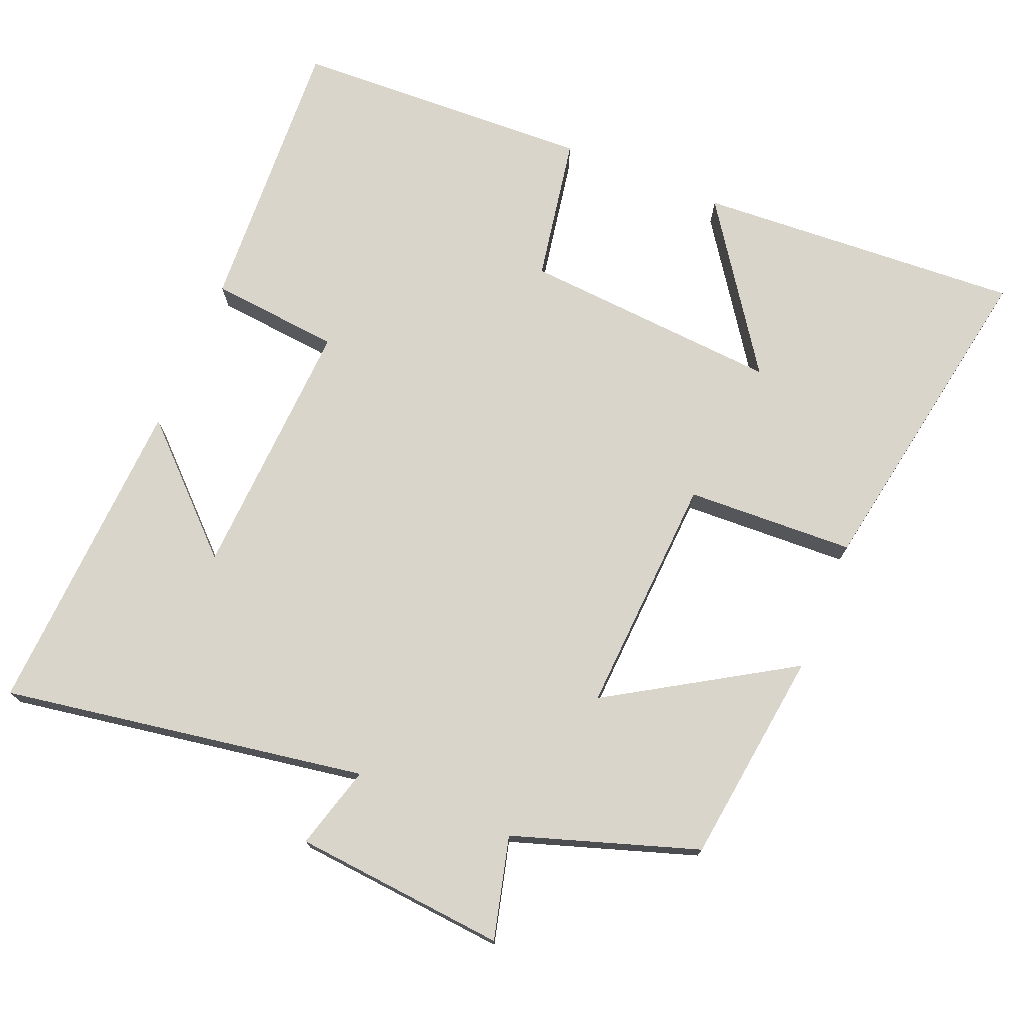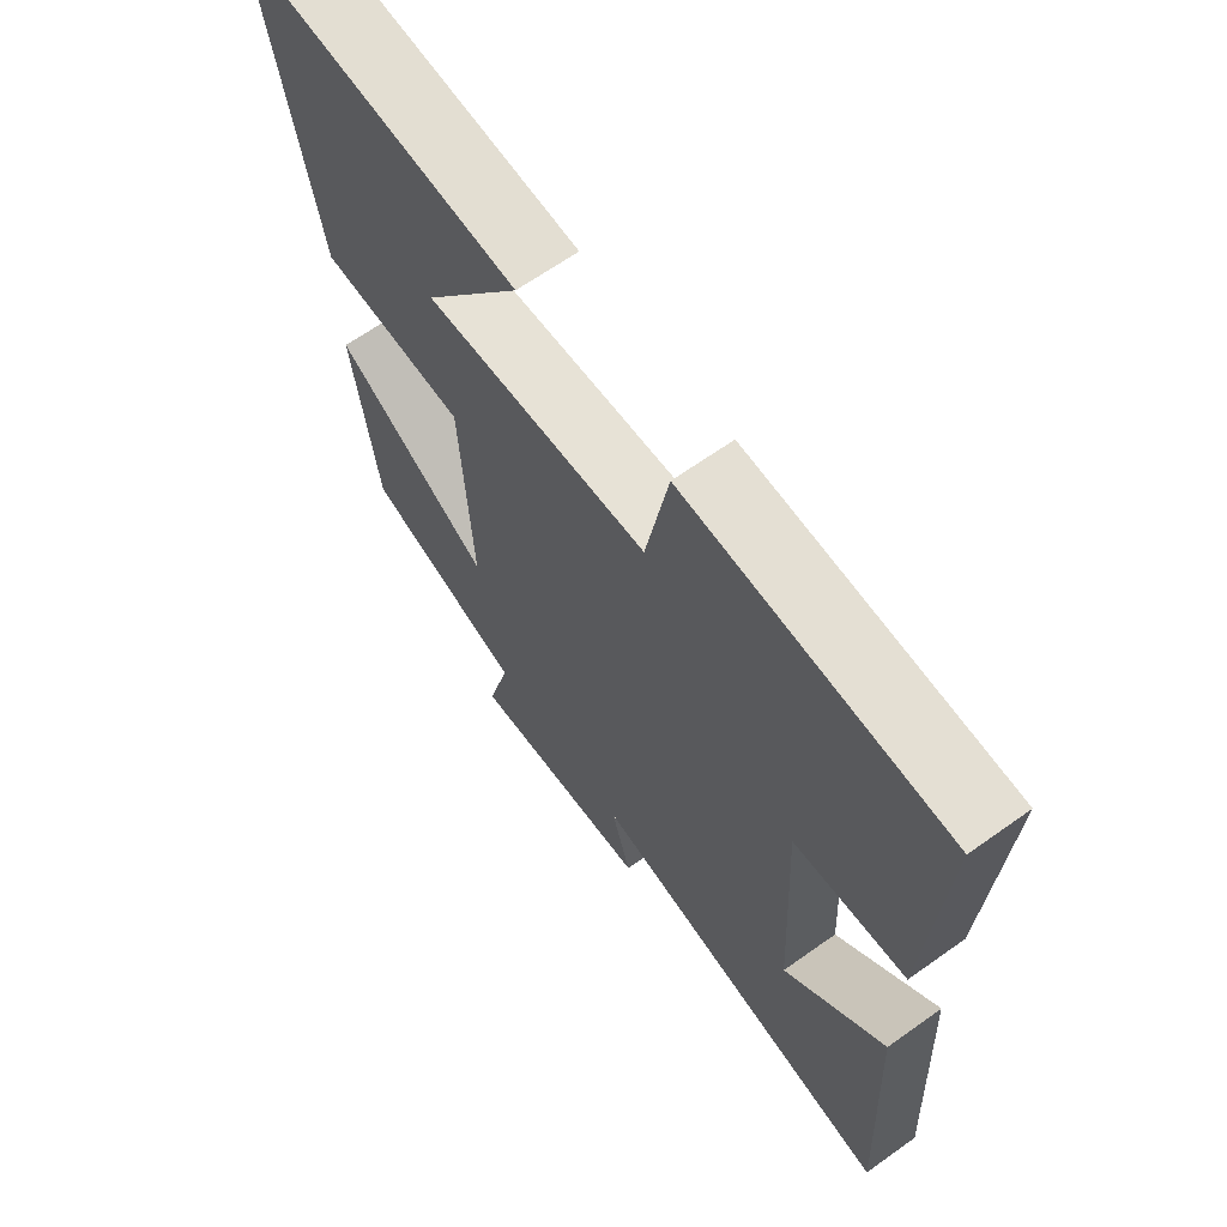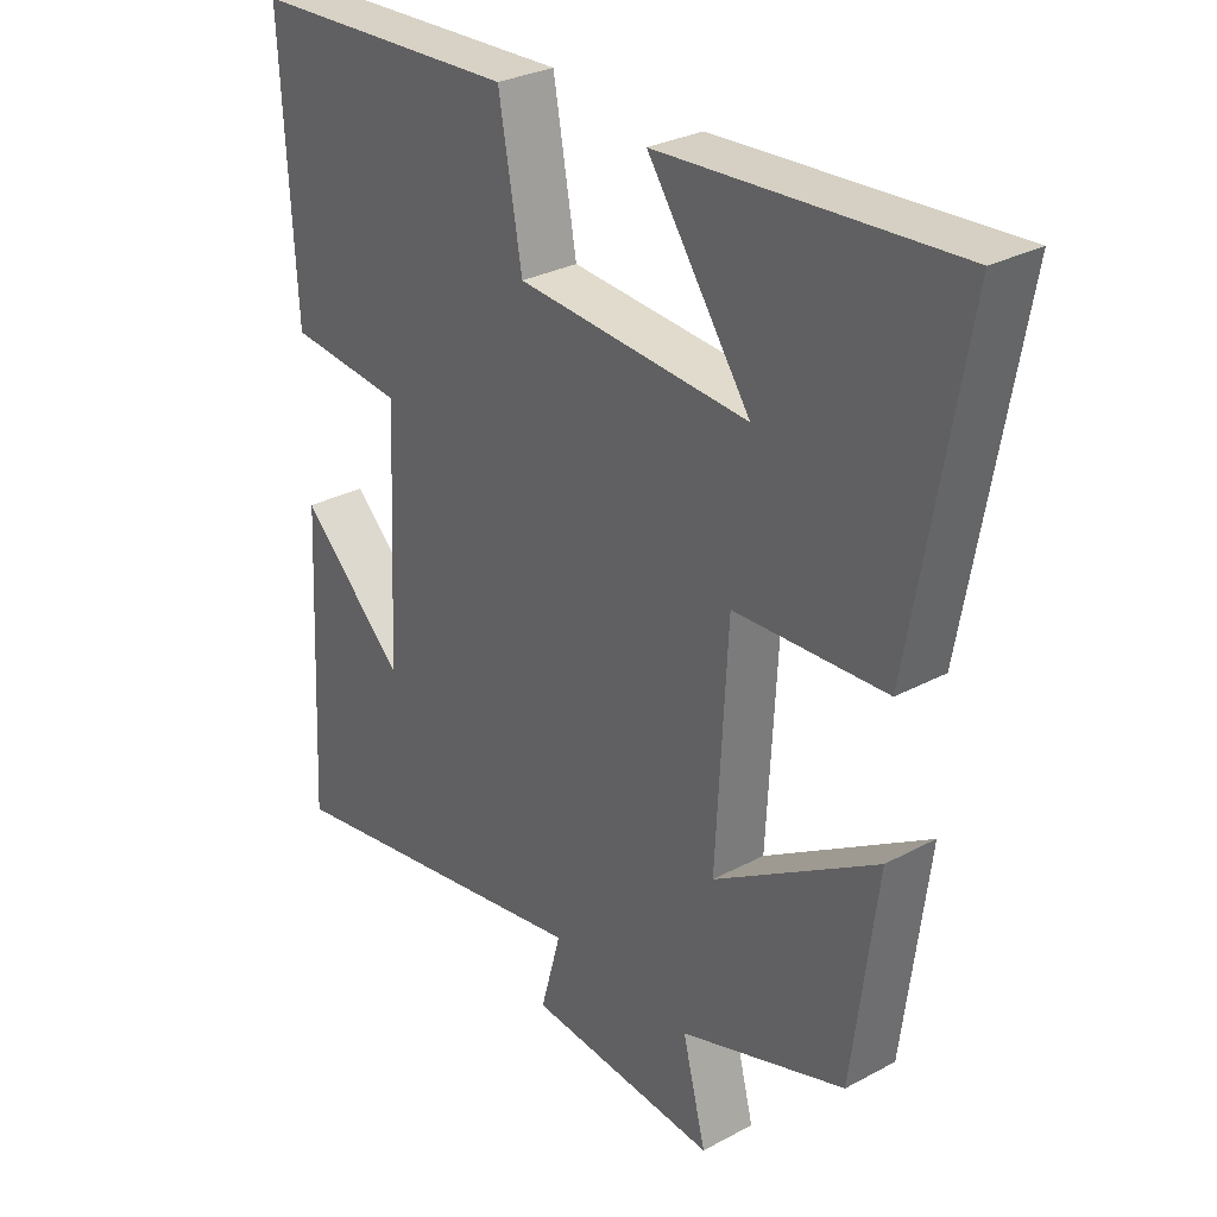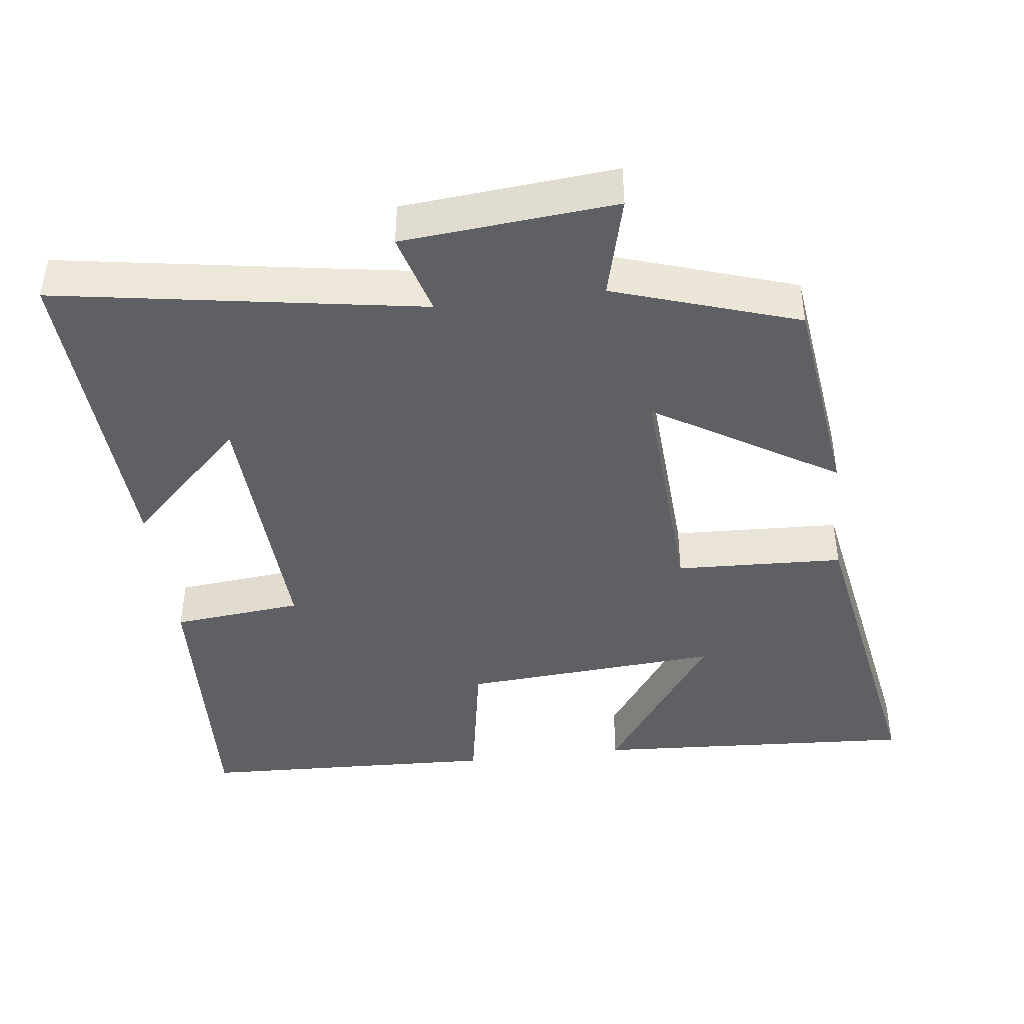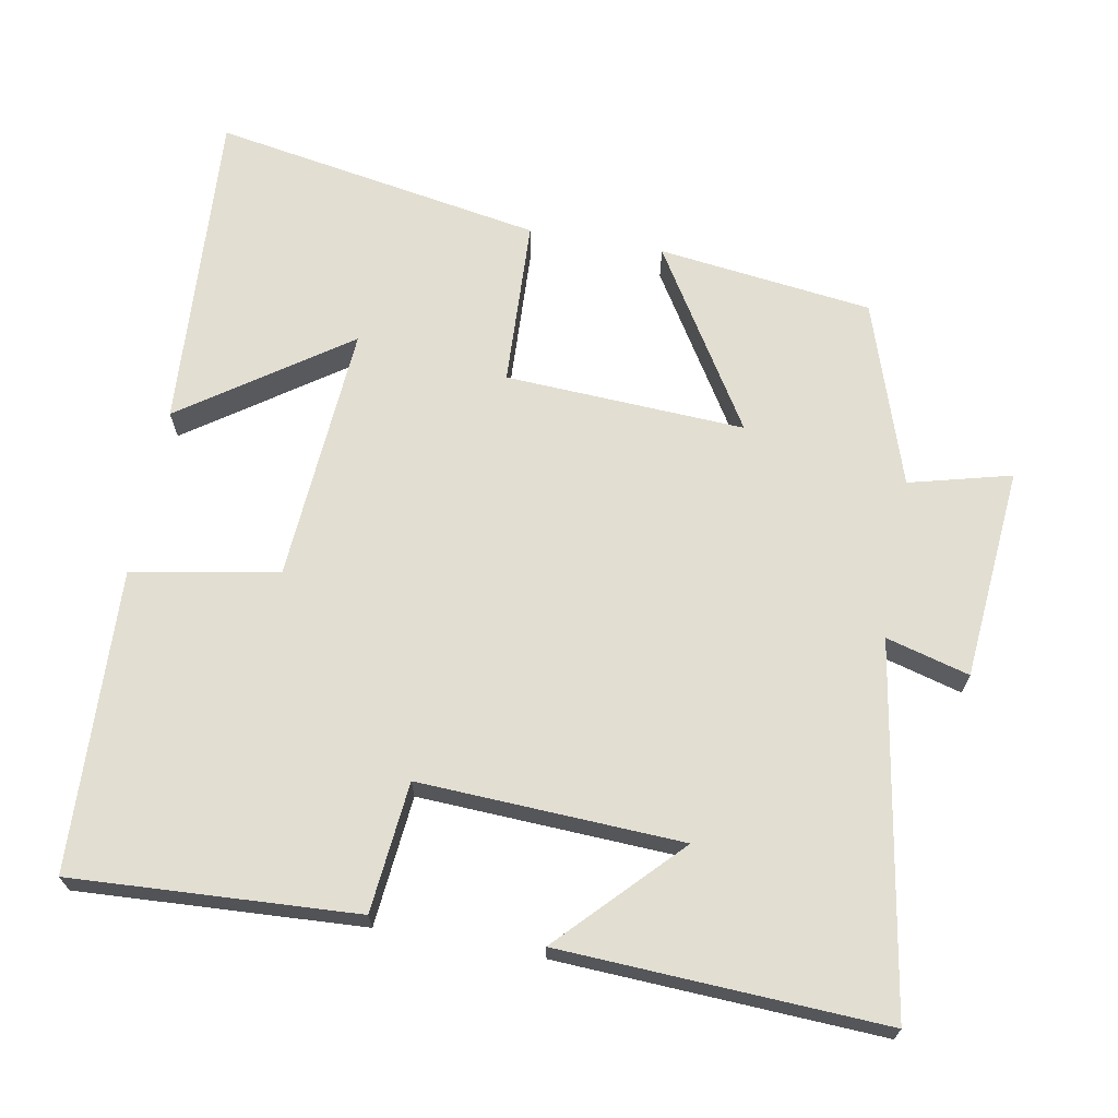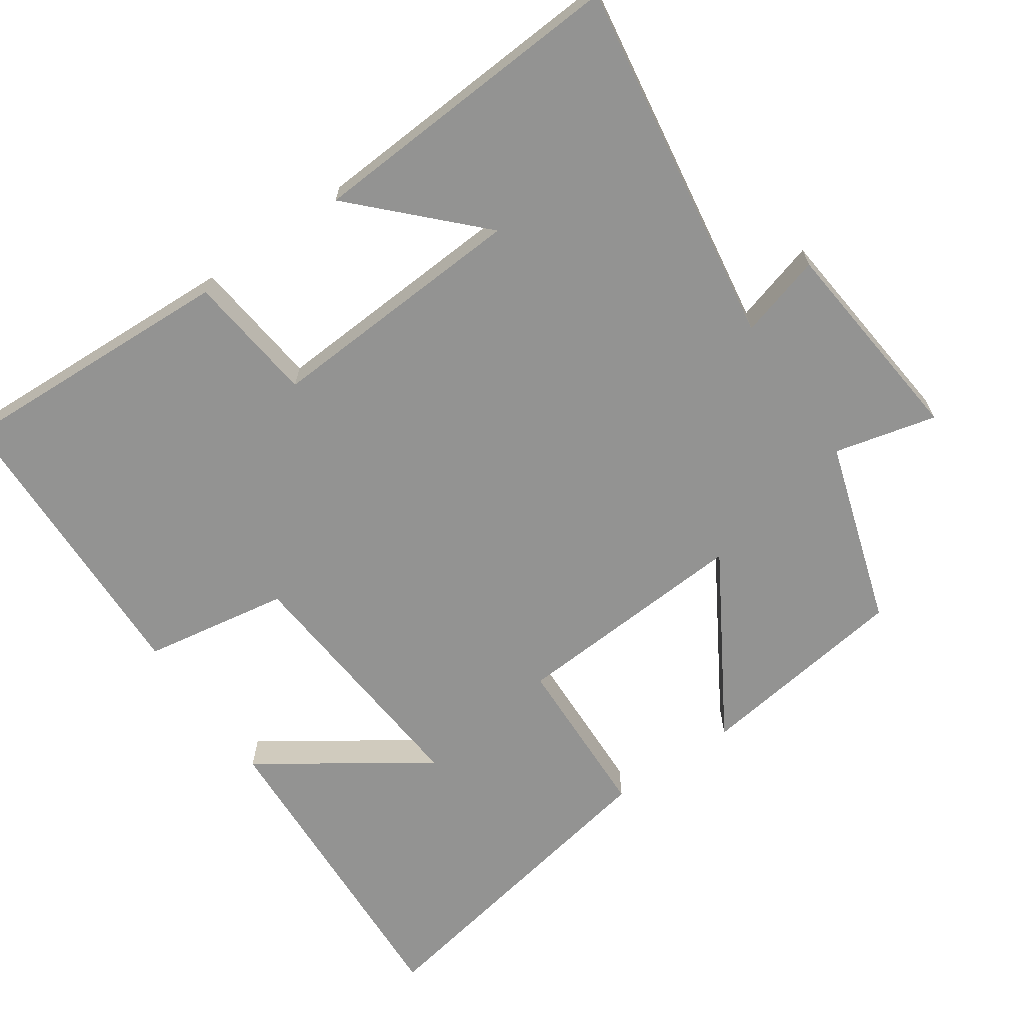
<metadata>
{"format":"obj","ext":"obj","renderer":"f3d","projection":"perspective","resolution":1024,"background":"white","views":[{"elev":74.2,"azim":-157.6,"up":"+Y"},{"elev":65.3,"azim":54.4,"up":"+Z"},{"elev":29.4,"azim":-128.4,"up":"+Z"},{"elev":-42.6,"azim":-172.9,"up":"+Y"},{"elev":67.8,"azim":100.2,"up":"+Y"},{"elev":-66.6,"azim":125.2,"up":"+Y"}]}
</metadata>
<code>
v 0.523 0.07 -0.583
v 0.019 0.07 -0.5
v 0.051 0.07 -0.615
v -0.243 0.07 -0.641
v -0.207 0.07 -0.5
v -0.462 0.07 -0.416
v -0.5 0.07 -0.119
v -0.249 0.07 -0.273
v -0.267 0.07 0.059
v -0.5 0.07 0.069
v -0.581 0.07 0.527
v -0.131 0.07 0.5
v -0.289 0.07 0.272
v 0.069 0.07 0.298
v 0.105 0.07 0.5
v 0.521 0.07 0.483
v 0.5 0.07 0.09
v 0.32 0.07 0.072
v 0.338 0.07 -0.292
v 0.5 0.07 -0.136
v 0.523 0 -0.583
v 0.019 0 -0.5
v 0.051 0 -0.615
v -0.243 0 -0.641
v -0.207 0 -0.5
v -0.462 0 -0.416
v -0.5 0 -0.119
v -0.249 0 -0.273
v -0.267 0 0.059
v -0.5 0 0.069
v -0.581 0 0.527
v -0.131 0 0.5
v -0.289 0 0.272
v 0.069 0 0.298
v 0.105 0 0.5
v 0.521 0 0.483
v 0.5 0 0.09
v 0.32 0 0.072
v 0.338 0 -0.292
v 0.5 0 -0.136
f 19 20 1
f 15 16 17 18
f 14 15 18 19
f 13 14 19
f 10 11 12 13
f 9 10 13
f 9 13 19 1
f 5 6 7 8
f 5 8 9
f 2 3 4 5
f 2 5 9
f 1 2 9
f 21 40 39
f 38 37 36 35
f 39 38 35 34
f 39 34 33
f 33 32 31 30
f 33 30 29
f 21 39 33 29
f 28 27 26 25
f 29 28 25
f 25 24 23 22
f 29 25 22
f 29 22 21
f 1 21 22 2
f 2 22 23 3
f 3 23 24 4
f 4 24 25 5
f 5 25 26 6
f 6 26 27 7
f 7 27 28 8
f 8 28 29 9
f 9 29 30 10
f 10 30 31 11
f 11 31 32 12
f 12 32 33 13
f 13 33 34 14
f 14 34 35 15
f 15 35 36 16
f 16 36 37 17
f 17 37 38 18
f 18 38 39 19
f 19 39 40 20
f 20 40 21 1

</code>
